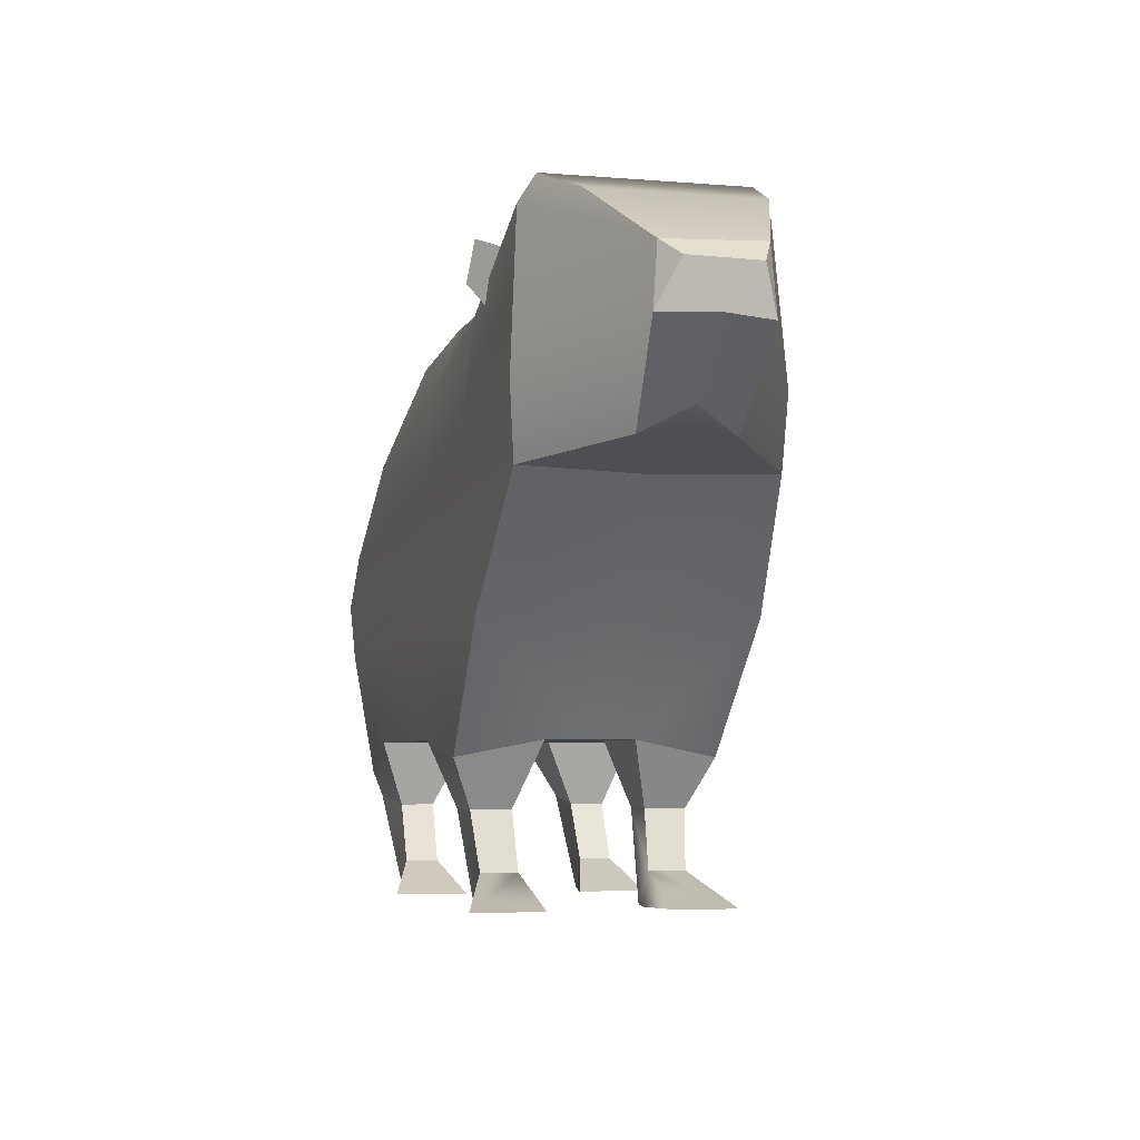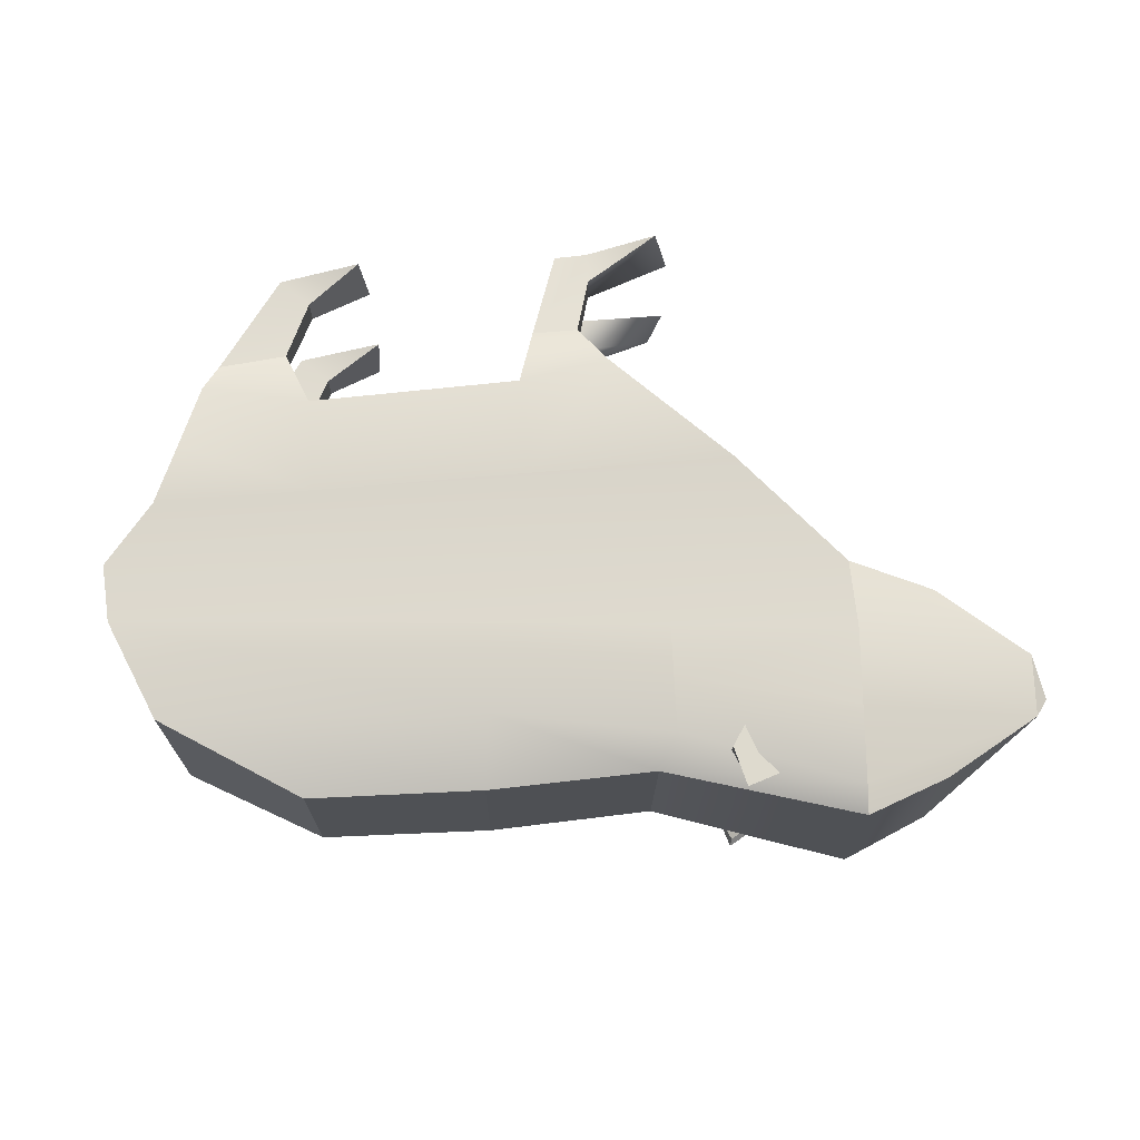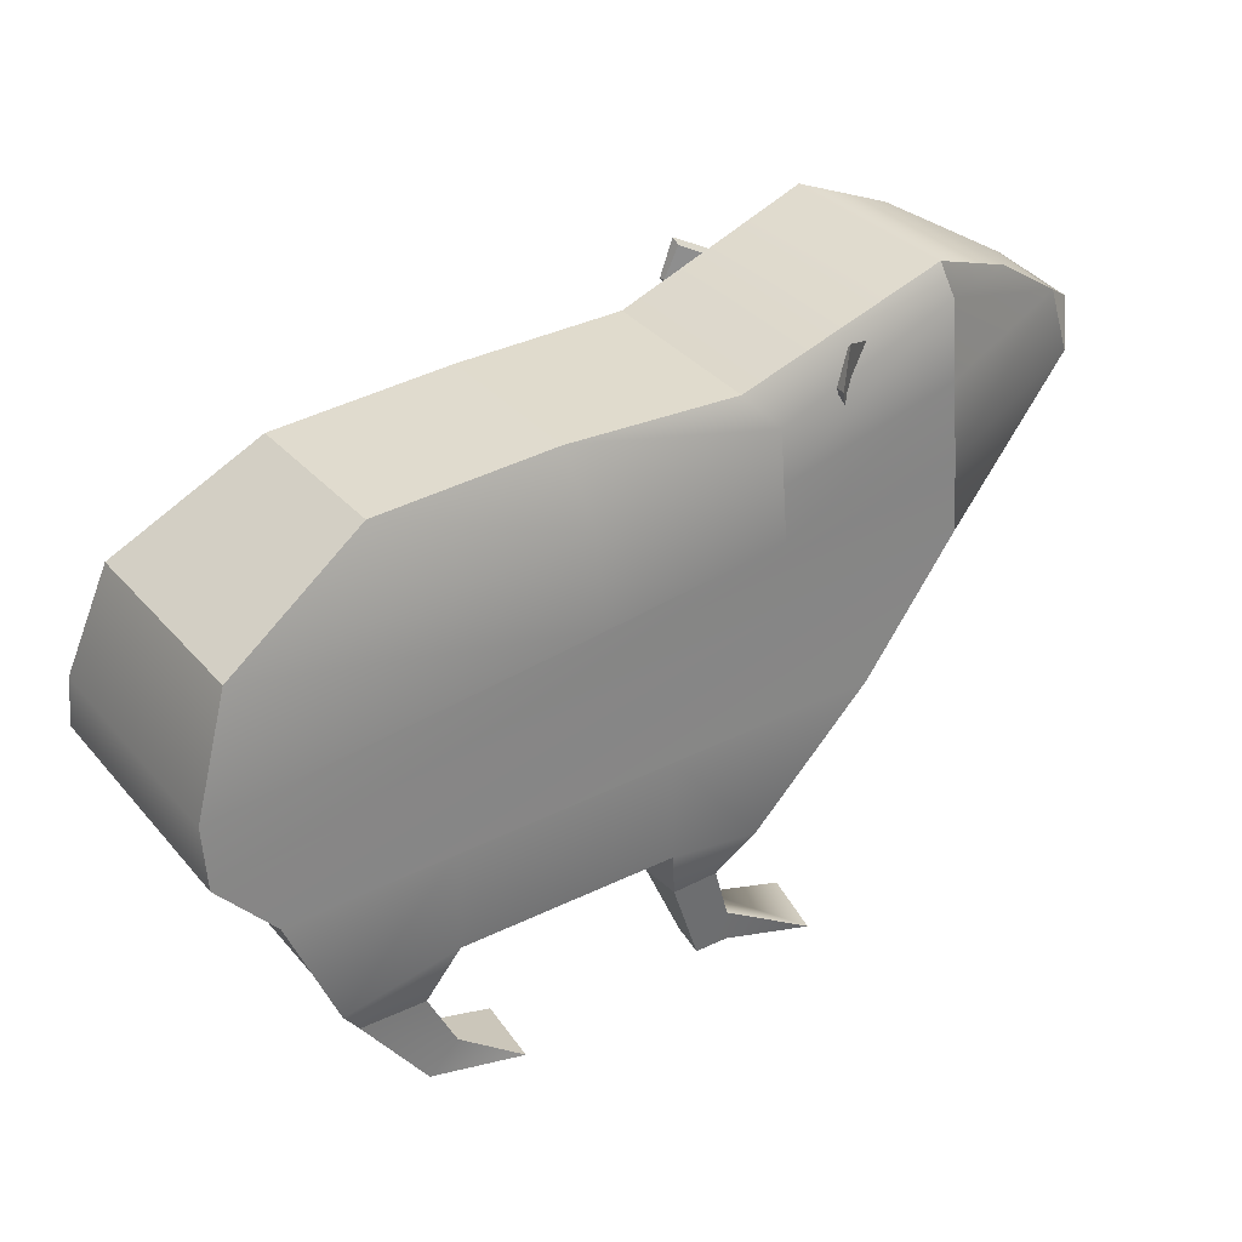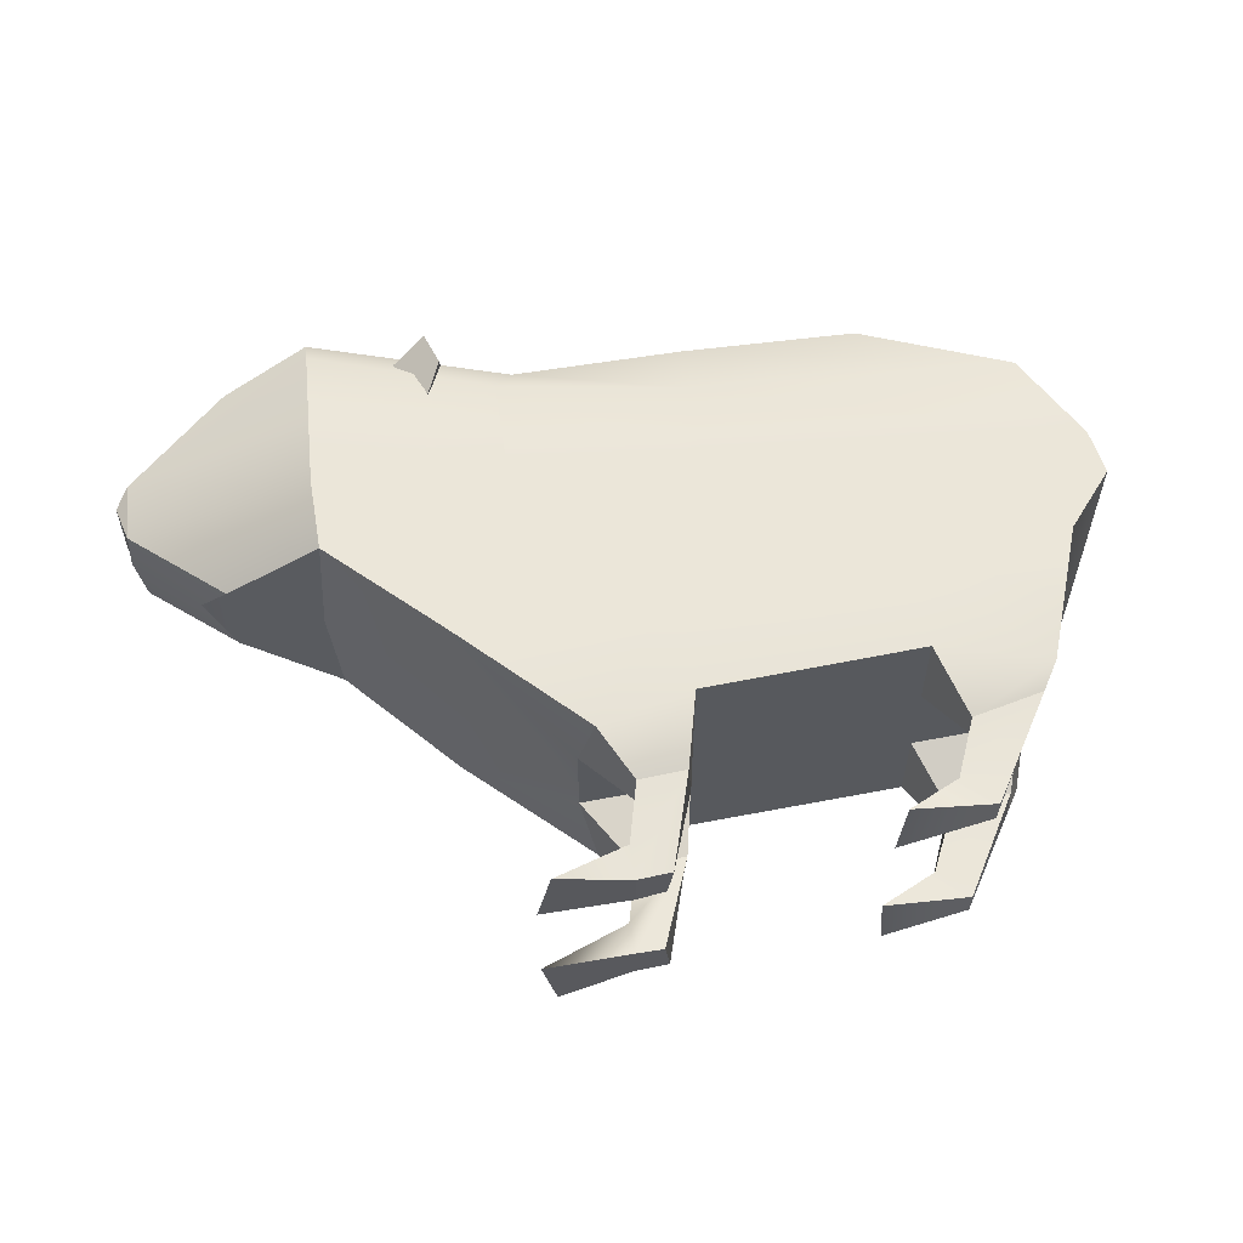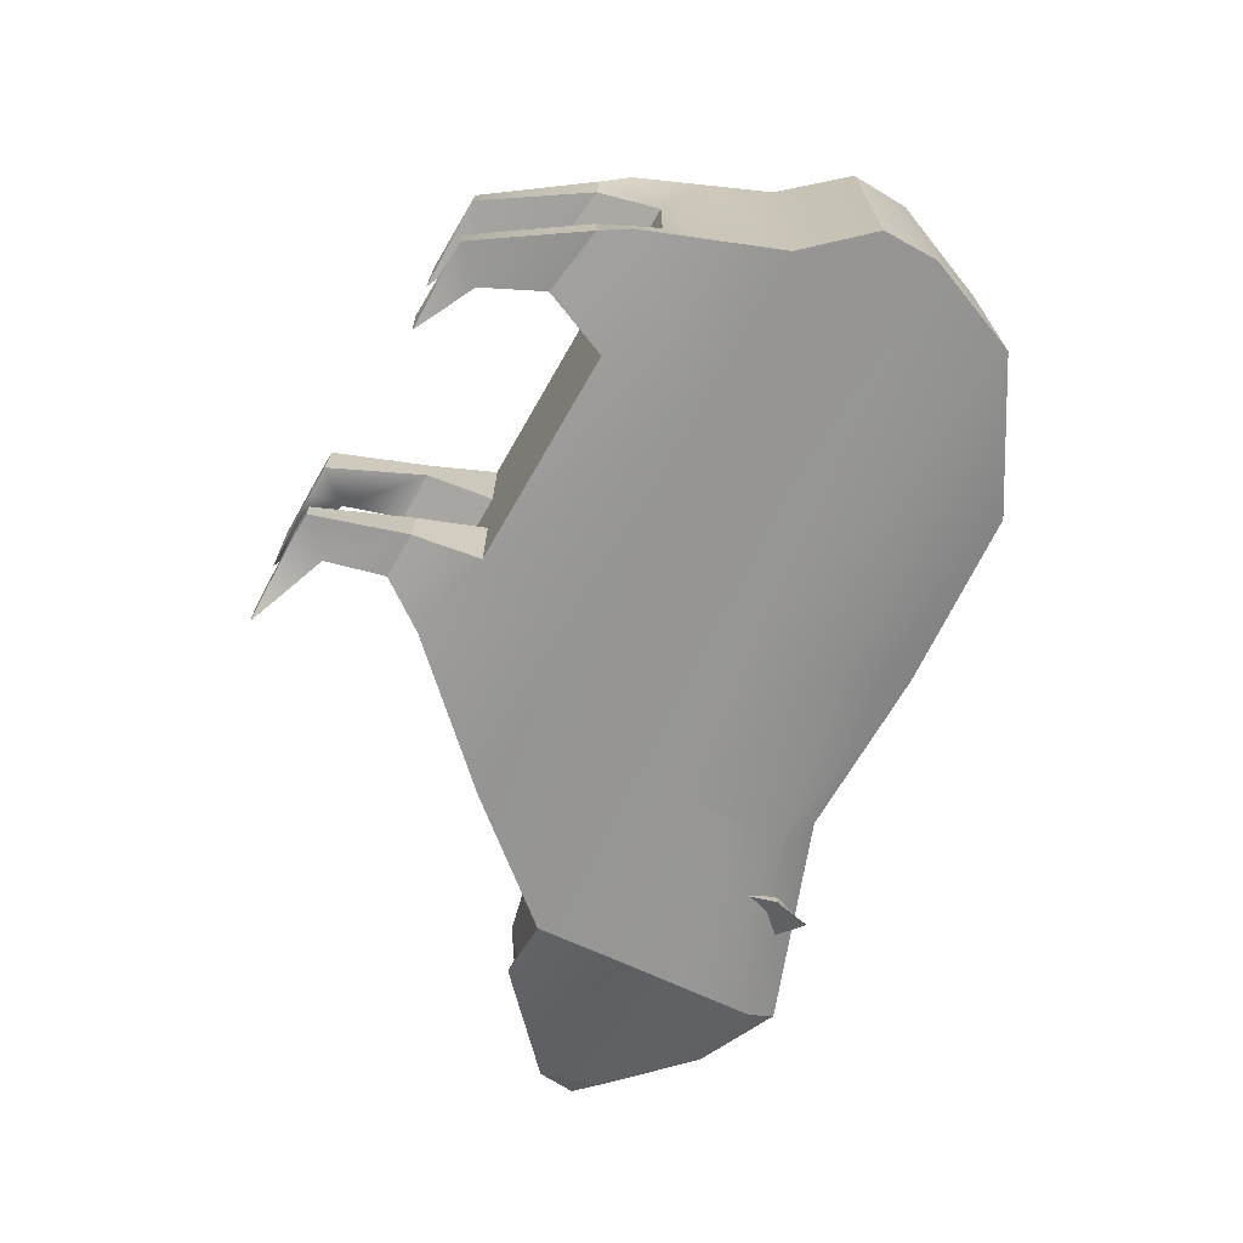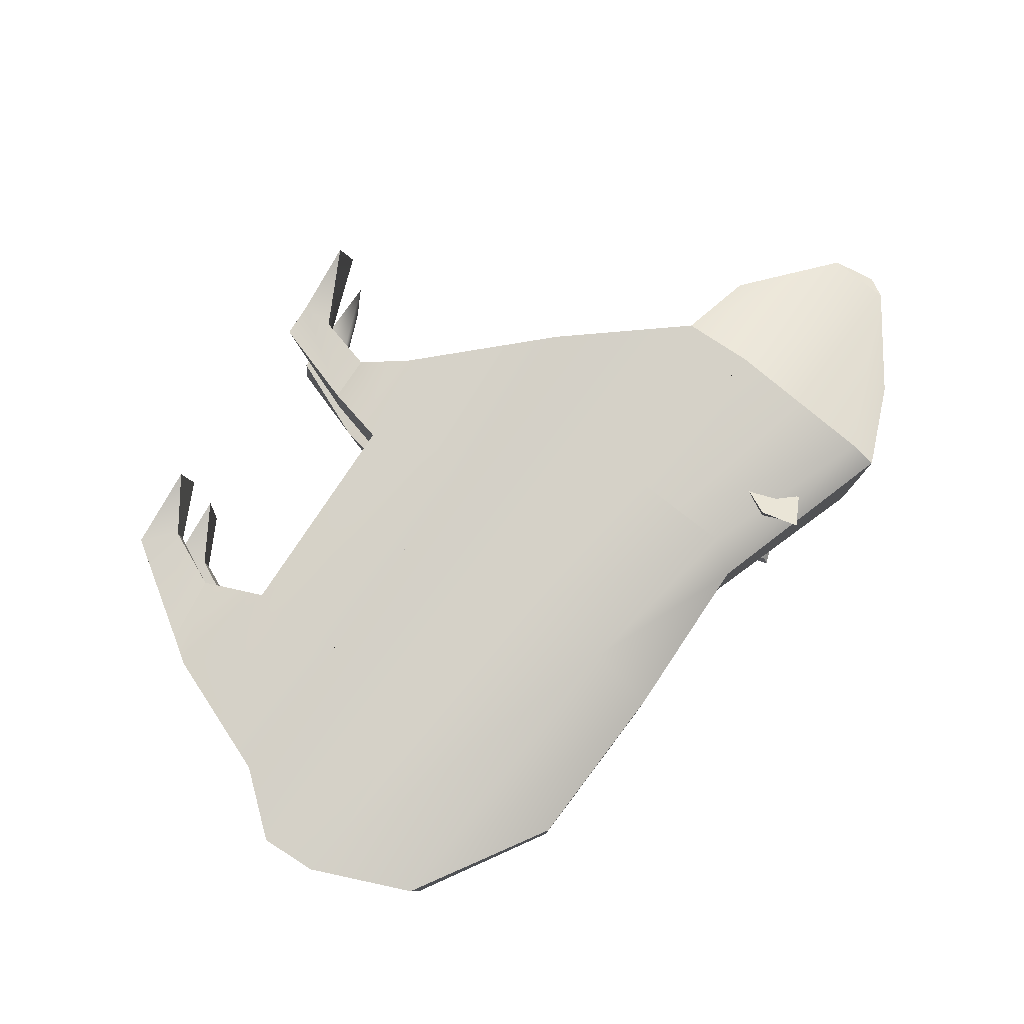
<metadata>
{"format":"obj","ext":"obj","renderer":"f3d","projection":"perspective","resolution":1024,"background":"white","views":[{"elev":-4.8,"azim":-105.1,"up":"+Y"},{"elev":69.7,"azim":173.6,"up":"+Z"},{"elev":32.7,"azim":146.3,"up":"+Y"},{"elev":57.8,"azim":-11.6,"up":"+Z"},{"elev":-69.1,"azim":60.2,"up":"+Z"},{"elev":78.9,"azim":123.4,"up":"+Z"}]}
</metadata>
<code>
o pCube1
v -0.2261 -0.2998 -0.1883
v -0.2261 -0.2998 0.1757
v -0.5101 0.3788 -0.1732
v -0.5086 0.3788 0.1588
v 0.3774 -0.3204 -0.1853
v 0.3774 -0.3204 0.1727
v -0.5335 0.05108 -0.1822
v 0.5308 -0.0533 -0.1973
v 0.5308 -0.0533 0.1828
v -0.5335 0.05108 0.1614
v -0.6708 0.07354 0.05727
v -0.6708 0.07354 -0.06986
v -0.7879 0.2831 0.05561
v -0.7694 0.2831 -0.0731
v -0.2231 0.3146 -0.1355
v -0.2254 0.3204 0.1215
v -0.507 0.419 0.135
v -0.507 0.419 -0.1476
v 0.2749 0.3022 -0.1256
v 0.4736 0.1749 -0.1548
v 0.2763 0.3022 0.113
v 0.4736 0.1749 0.1514
v -0.2466 -0.2762 -0.06908
v 0.3774 -0.2762 -0.07096
v -0.2466 -0.2762 0.05648
v 0.3774 -0.2762 0.05835
v -0.09063 -0.2762 -0.1961
v -0.09063 -0.2762 -0.06955
v -0.09063 -0.2762 0.05695
v -0.09063 -0.2762 0.1835
v 0.2214 -0.2762 -0.1989
v 0.2214 -0.2762 -0.07049
v 0.2214 -0.2762 0.05788
v 0.2214 -0.2762 0.1863
v -0.5457 0.04303 -0.006095
v -0.2466 -0.2762 -0.006299
v -0.7954 0.1908 0.06123
v -0.7898 0.1946 -0.08494
v -0.8087 0.2557 0.04266
v -0.8096 0.2573 -0.05538
v -0.7108 0.1056 -0.007229
v -0.3901 -0.1199 0.1835
v 0.4541 -0.1378 0.192
v -0.3901 -0.1199 -0.196
v 0.4541 -0.1378 -0.203
v -0.09004 -0.1263 -0.1988
v -0.09004 -0.1263 0.1862
v 0.2236 -0.1329 -0.2017
v 0.2236 -0.1329 0.1891
v -0.1874 -0.3691 0.08666
v -0.2134 -0.4525 0.08413
v -0.1151 -0.3691 0.08928
v -0.1195 -0.3691 0.1471
v -0.2134 -0.4525 0.1365
v -0.1874 -0.3691 0.1445
v -0.1195 -0.3691 -0.1597
v -0.1151 -0.3691 -0.1019
v -0.2134 -0.4525 -0.09672
v -0.1874 -0.3691 -0.09926
v -0.2134 -0.4525 -0.1491
v -0.1874 -0.3691 -0.1571
v 0.3513 -0.3576 -0.1756
v 0.3472 -0.3576 -0.115
v 0.2119 -0.4525 -0.1174
v 0.2573 -0.3691 -0.1152
v 0.2119 -0.4525 -0.1646
v 0.2526 -0.3701 -0.1641
v 0.2119 -0.4525 0.1048
v 0.2573 -0.3691 0.1026
v 0.2526 -0.3701 0.1514
v 0.2119 -0.4525 0.152
v 0.3472 -0.3576 0.1024
v 0.3513 -0.3576 0.163
v -0.1745 -0.4998 0.08202
v -0.2156 -0.5005 0.07631
v -0.1669 -0.4998 0.1337
v -0.2156 -0.5005 0.1329
v -0.1745 -0.4998 -0.09462
v -0.1669 -0.4998 -0.1463
v -0.2156 -0.5005 -0.08891
v -0.2156 -0.5005 -0.1454
v 0.2529 -0.4966 -0.122
v 0.2529 -0.4968 -0.1617
v 0.2529 -0.4966 0.1094
v 0.2529 -0.4968 0.1491
v -0.3412 -0.4968 0.07795
v -0.3211 -0.4986 0.1754
v -0.3211 -0.4986 -0.188
v -0.3412 -0.4968 -0.09055
v 0.1312 -0.4971 -0.194
v 0.1228 -0.4979 -0.09247
v 0.1228 -0.4979 0.07986
v 0.1312 -0.4971 0.1814
v -0.3665 -0.123 -0.006298
v -0.801 0.1964 -0.008187
v -0.5301 0.1559 0.1724
v -0.5224 0.158 -0.1848
v 0.02219 0.3189 -0.1284
v 0.02098 0.3189 0.1143
v 0.5308 0.02711 -0.1843
v 0.5308 0.02711 0.1661
v 0.006583 0.2198 0.1591
v 0.000369 0.09152 0.1745
v -0.2555 0.2759 0.1594
v -0.2649 0.1237 0.1734
v 0.005808 0.2198 -0.1717
v 0.004195 0.09258 -0.187
v -0.2567 0.2759 -0.172
v -0.2591 0.1253 -0.1859
v -0.6327 0.3725 -0.1238
v -0.6327 0.3725 0.1112
v -0.6725 0.08762 -0.006296
v -0.5163 0.2684 -0.179
v -0.2579 0.2006 -0.1789
v -0.5193 0.2674 0.1656
v -0.2602 0.1998 0.1664
v 0.4158 -0.2291 0.1823
v 0.4158 -0.2291 -0.1941
v -0.3534 0.273 0.16
v -0.3484 0.2833 0.1545
v -0.3792 0.3467 0.1447
v -0.3903 0.349 0.1481
v -0.344 0.3615 0.1698
v -0.3407 0.3701 0.1781
v -0.3257 0.3153 0.1746
v -0.3272 0.3133 0.1863
v -0.354 0.273 -0.1696
v -0.349 0.2833 -0.1641
v -0.3798 0.3467 -0.1542
v -0.3909 0.349 -0.1576
v -0.3447 0.3615 -0.1795
v -0.3414 0.3701 -0.1877
v -0.3264 0.3153 -0.1844
v -0.3279 0.3133 -0.196
f 42 25 2
f 8 9 43 45
f 42 47 49 43 9 10
f 5 31 48 45 118
f 97 109 107 100 8 7
f 41 95 38 12
f 102 103 101 22
f 7 35 10 11 112 12
f 13 115 4
f 38 97 7 12
f 110 111 17 18
f 16 17 4 104
f 16 15 18 17
f 3 14 110 18
f 13 4 17 111
f 23 28 29 25
f 33 34 30 29 28 27 31 32
f 33 32 24 26
f 38 95 37 39 40
f 37 13 39
f 13 14 40 39
f 14 38 40
f 23 44 1
f 2 30 47 42
f 15 108 3 18
f 45 48 46 44 7 8
f 45 43 117 118
f 46 27 1 44
f 47 30 34 49
f 48 31 27 46
f 49 34 6 117 43
f 50 51 54 55
f 51 50 52 74 75
f 52 53 76 74
f 53 55 54 77 76
f 60 61 56 79 81
f 56 57 78 79
f 57 59 58 80 78
f 58 59 61 60
f 66 67 62 83
f 62 63 82 83
f 63 65 64 82
f 64 65 67 66
f 68 69 72 84
f 69 68 71 70
f 73 70 71 85
f 72 73 85 84
f 75 74 76 77
f 79 78 80 81
f 25 29 52 50
f 29 30 53 52
f 30 2 55 53
f 2 25 50 55
f 27 28 57 56
f 28 23 59 57
f 23 1 61 59
f 1 27 56 61
f 5 24 63 62
f 24 32 65 63
f 32 31 67 65
f 31 5 62 67
f 34 33 69 70
f 33 26 72 69
f 26 6 73 72
f 6 34 70 73
f 77 54 87
f 60 81 88
f 89 80 58
f 64 66 90 91
f 66 83 90
f 83 82 91 90
f 82 64 91
f 71 68 92 93
f 68 84 92
f 84 85 93 92
f 85 71 93
f 87 54 51 86
f 77 87 86 75
f 88 81 80 89
f 86 51 75
f 88 89 58 60
f 36 25 42 94
f 23 25 36
f 36 94 44 23
f 94 42 10 35
f 44 94 35 7
f 37 95 41 11
f 10 96 37 11
f 97 38 14 113
f 41 112 11
f 15 16 99 98
f 22 20 19 21
f 21 19 98 99
f 9 8 100 101
f 99 102 22 21
f 101 100 20 22
f 113 114 109 97
f 101 103 105 96 10 9
f 104 116 105 103 102
f 4 115 116 104
f 16 104 102 99
f 107 106 20 100
f 109 114 108 106 107
f 108 15 98 106
f 106 98 19 20
f 13 111 110 14
f 12 112 41
f 3 108 114 113
f 116 115 96 105
f 96 115 13 37
f 113 14 3
f 26 117 6
f 118 24 5
f 118 117 26 24
f 119 120 125 126
f 120 119 122 121
f 121 122 124 123
f 123 124 126 125
f 125 120 121 123
f 119 126 124 122
f 127 134 133 128
f 128 129 130 127
f 129 131 132 130
f 131 133 134 132
f 133 131 129 128
f 127 130 132 134

</code>
